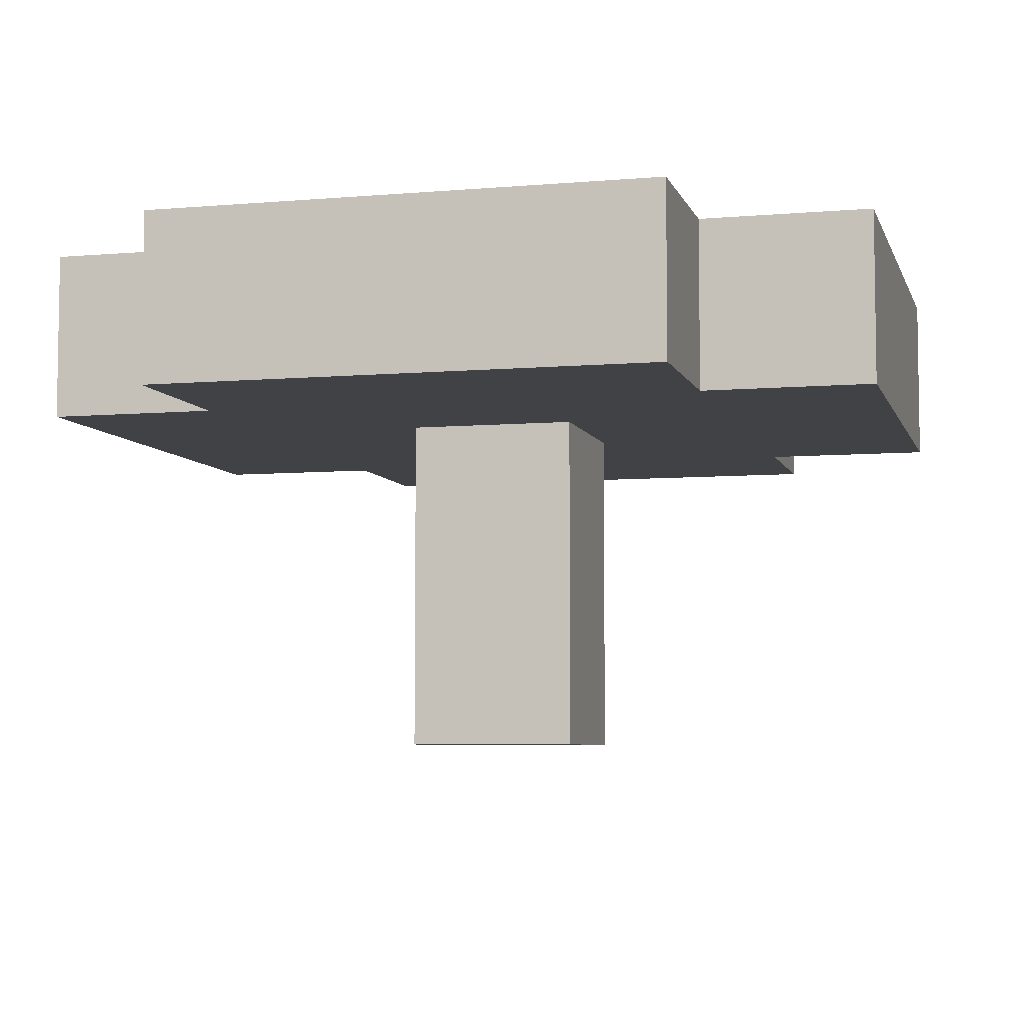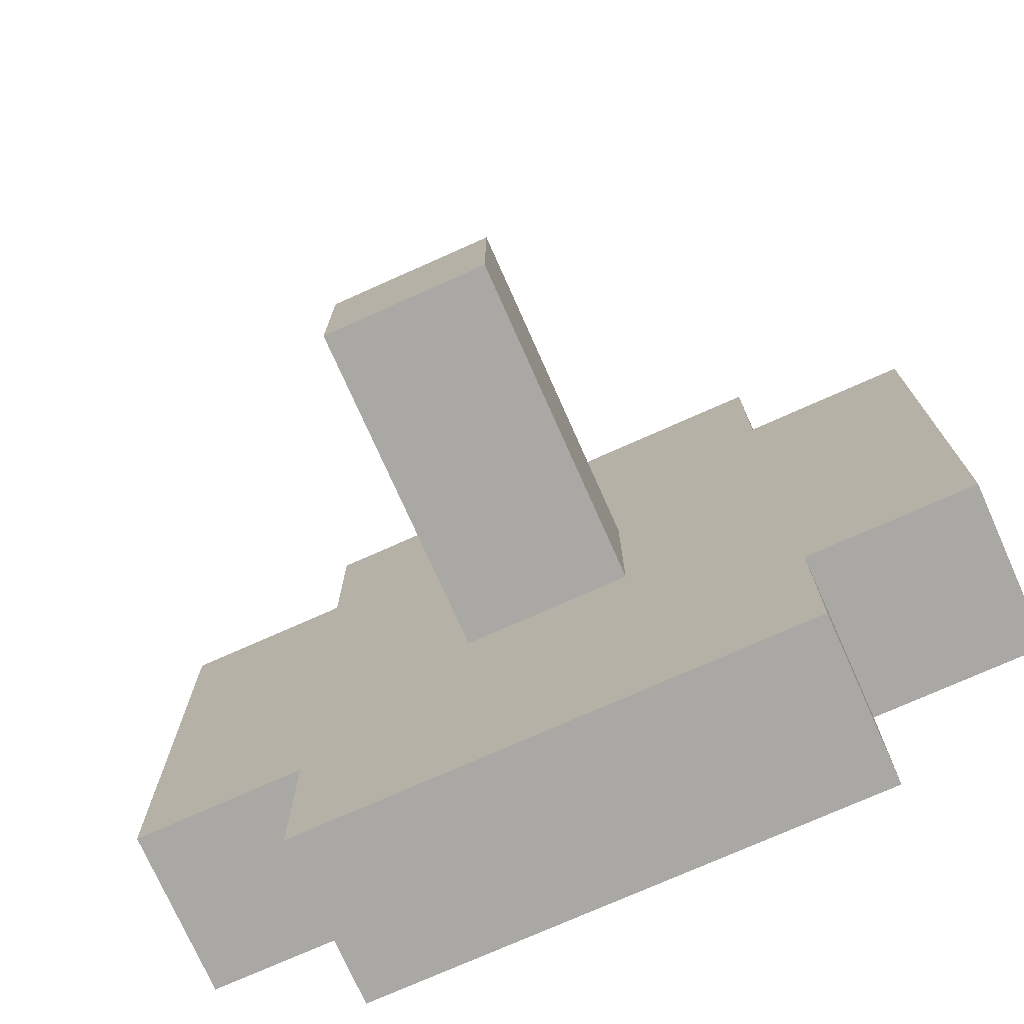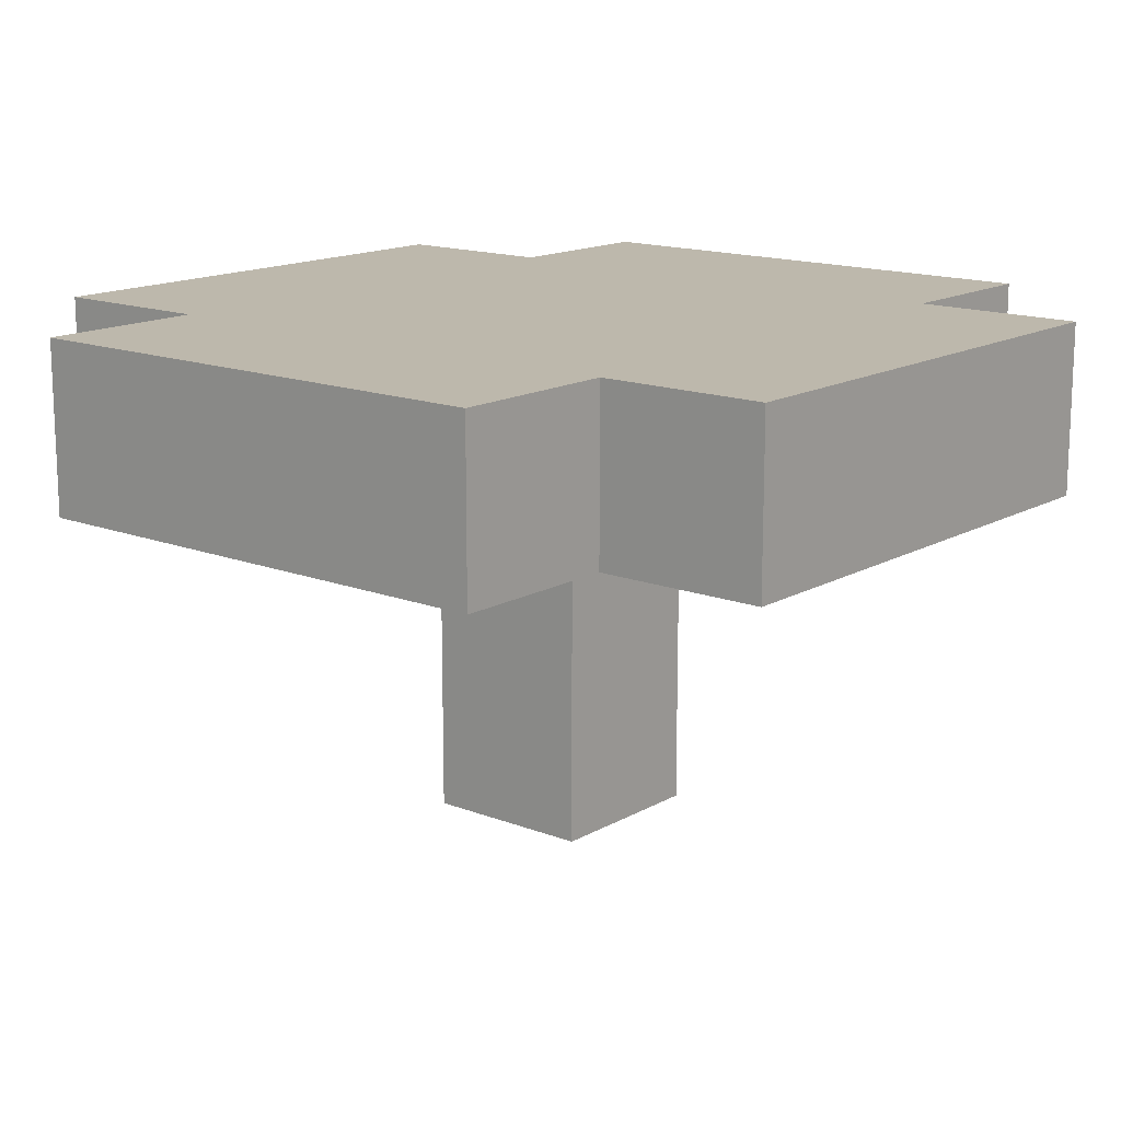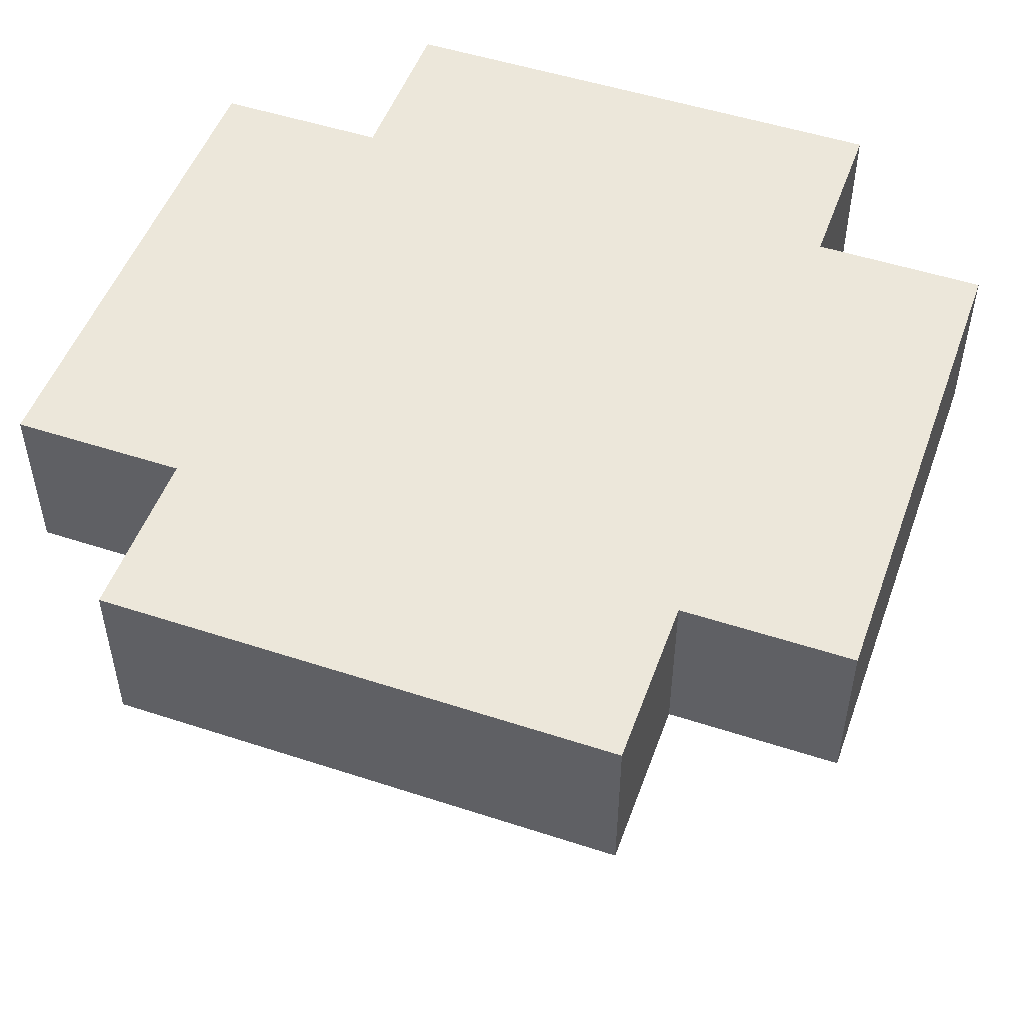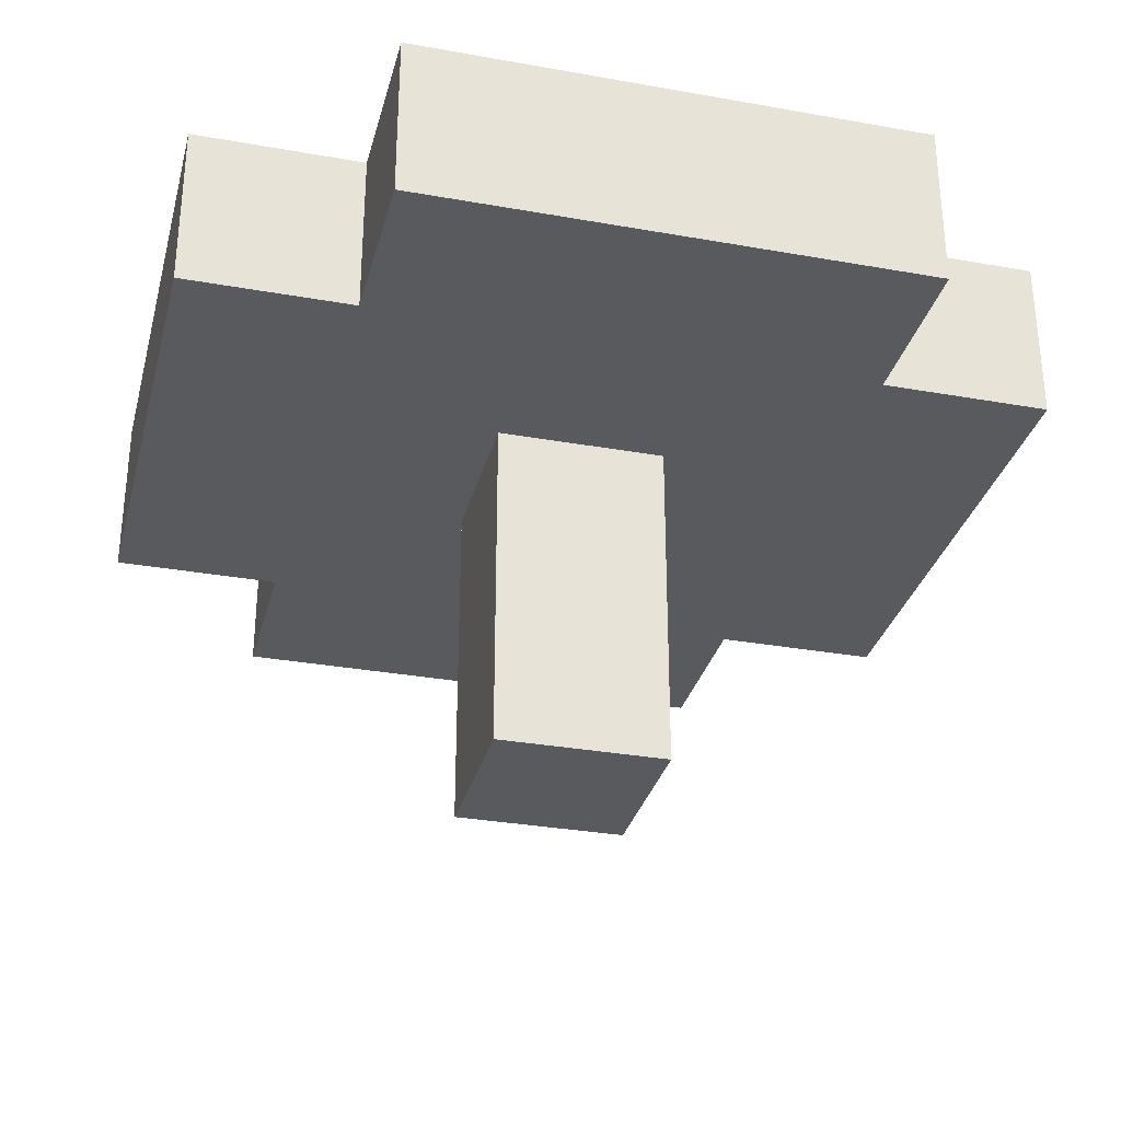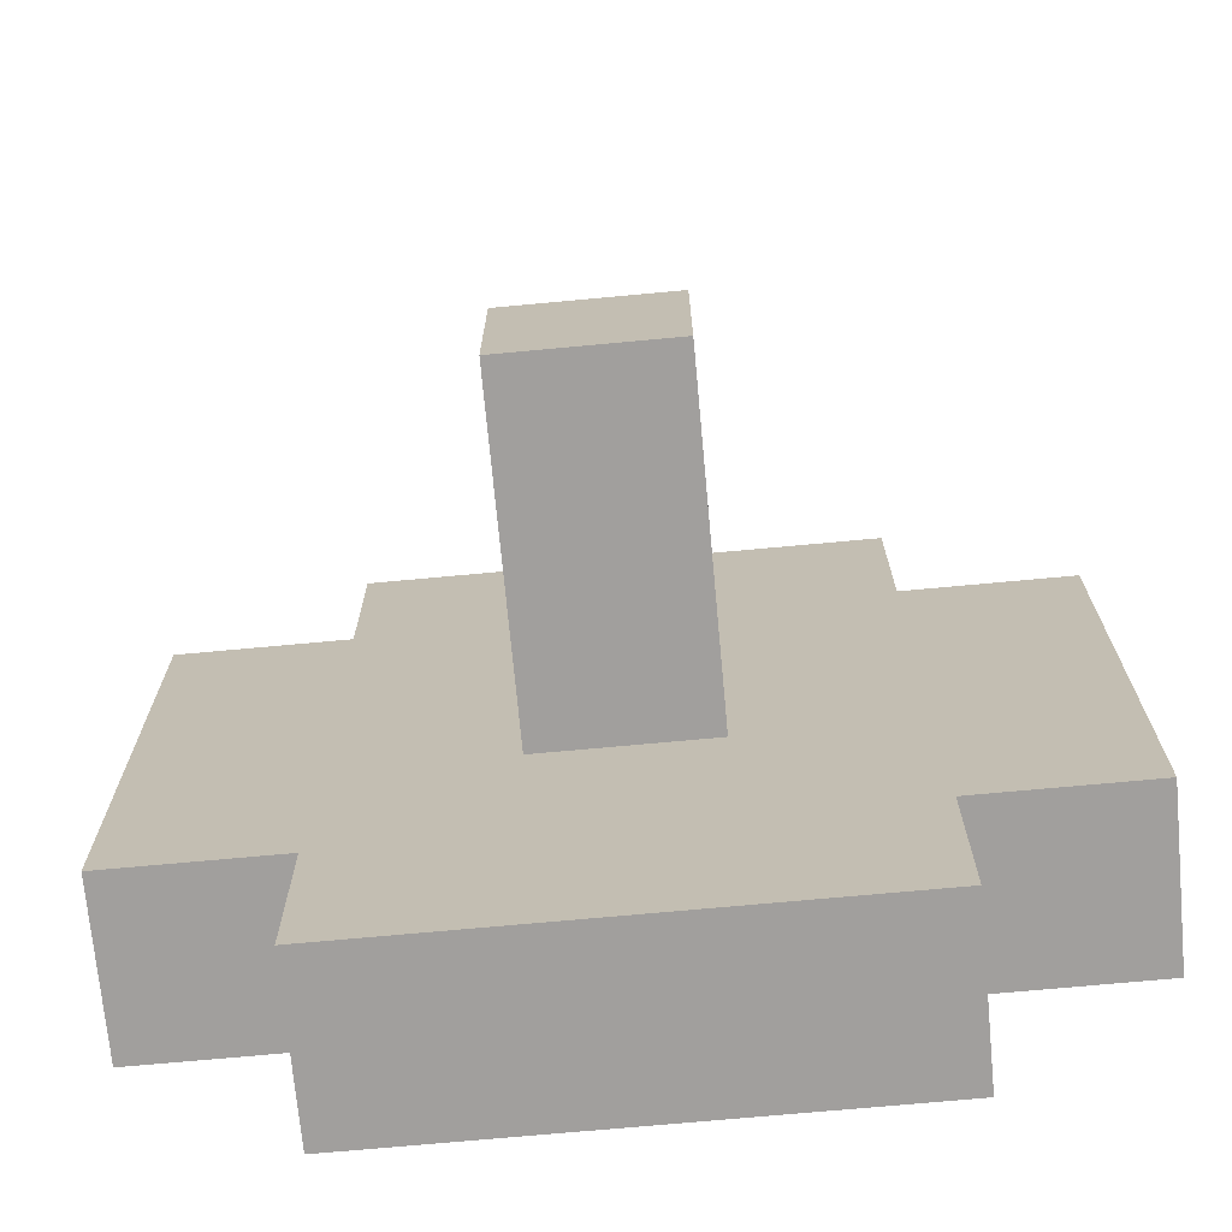
<metadata>
{"format":"obj","ext":"obj","renderer":"f3d","projection":"perspective","resolution":1024,"background":"white","views":[{"elev":-6.1,"azim":-165.4,"up":"+Y"},{"elev":-74.9,"azim":24.0,"up":"+Z"},{"elev":14.9,"azim":129.7,"up":"+Y"},{"elev":50.7,"azim":-70.3,"up":"+Y"},{"elev":-31.4,"azim":-104.2,"up":"+Y"},{"elev":-71.5,"azim":5.3,"up":"+Z"}]}
</metadata>
<code>
o
v -0.3 -0.2 0.2
v -0.3 -0.2 -0.1
v -0.3 -0.1 0.2
v -0.3 -0.1 -0.1
v -0.2 -0.2 0.3
v -0.2 -0.2 0.2
v -0.2 -0.2 -0.1
v -0.2 -0.2 -0.2
v -0.2 -0.1 0.3
v -0.2 -0.1 0.2
v -0.2 -0.1 -0.1
v -0.2 -0.1 -0.2
v -0.1 -0.4 0.1
v -0.1 -0.4 0
v -0.1 -0.2 0.1
v -0.1 -0.2 0
v 0 -0.4 0.1
v 0 -0.4 0
v 0 -0.2 0.1
v 0 -0.2 0
v 0.1 -0.2 0.3
v 0.1 -0.2 0.2
v 0.1 -0.2 -0.1
v 0.1 -0.2 -0.2
v 0.1 -0.1 0.3
v 0.1 -0.1 0.2
v 0.1 -0.1 -0.1
v 0.1 -0.1 -0.2
v 0.2 -0.2 0.2
v 0.2 -0.2 -0.1
v 0.2 -0.1 0.2
v 0.2 -0.1 -0.1
v -0.2 -0.2 0.3
v -0.2 -0.1 0.3
v 0.1 -0.2 0.3
v 0.1 -0.1 0.3
v -0.3 -0.2 0.2
v -0.3 -0.1 0.2
v -0.2 -0.2 0.2
v -0.2 -0.1 0.2
v 0.1 -0.2 0.2
v 0.1 -0.1 0.2
v 0.2 -0.2 0.2
v 0.2 -0.1 0.2
v -0.1 -0.4 0.1
v -0.1 -0.2 0.1
v 0 -0.4 0.1
v 0 -0.2 0.1
v -0.1 -0.4 0
v -0.1 -0.2 0
v 0 -0.4 0
v 0 -0.2 0
v -0.3 -0.2 -0.1
v -0.3 -0.1 -0.1
v -0.2 -0.2 -0.1
v -0.2 -0.1 -0.1
v 0.1 -0.2 -0.1
v 0.1 -0.1 -0.1
v 0.2 -0.2 -0.1
v 0.2 -0.1 -0.1
v -0.2 -0.2 -0.2
v -0.2 -0.1 -0.2
v 0.1 -0.2 -0.2
v 0.1 -0.1 -0.2
v -0.1 -0.4 0.1
v 0 -0.4 0.1
v -0.1 -0.4 0
v 0 -0.4 0
v -0.2 -0.2 0.3
v 0.1 -0.2 0.3
v -0.3 -0.2 0.2
v -0.2 -0.2 0.2
v -0.1 -0.2 0.2
v 0.1 -0.2 0.2
v 0.2 -0.2 0.2
v -0.1 -0.2 0.1
v 0 -0.2 0.1
v -0.2 -0.2 0
v -0.1 -0.2 0
v 0 -0.2 0
v 0.1 -0.2 0
v -0.3 -0.2 -0.1
v -0.2 -0.2 -0.1
v 0 -0.2 -0.1
v 0.1 -0.2 -0.1
v 0.2 -0.2 -0.1
v -0.2 -0.2 -0.2
v 0.1 -0.2 -0.2
v -0.2 -0.1 0.3
v 0.1 -0.1 0.3
v -0.3 -0.1 0.2
v -0.2 -0.1 0.2
v -0.1 -0.1 0.2
v 0.1 -0.1 0.2
v 0.2 -0.1 0.2
v -0.1 -0.1 0.1
v 0 -0.1 0.1
v -0.2 -0.1 0
v 0 -0.1 0
v 0.1 -0.1 0
v -0.3 -0.1 -0.1
v -0.2 -0.1 -0.1
v 0 -0.1 -0.1
v 0.1 -0.1 -0.1
v 0.2 -0.1 -0.1
v -0.2 -0.1 -0.2
v 0.1 -0.1 -0.2
f 3 2 1
f 4 2 3
f 9 6 5
f 10 6 9
f 11 8 7
f 12 8 11
f 15 14 13
f 16 14 15
f 17 18 19
f 19 18 20
f 21 22 25
f 25 22 26
f 23 24 27
f 27 24 28
f 29 30 31
f 31 30 32
f 35 34 33
f 36 34 35
f 39 38 37
f 40 38 39
f 43 42 41
f 44 42 43
f 47 46 45
f 48 46 47
f 49 50 51
f 51 50 52
f 53 54 55
f 55 54 56
f 57 58 59
f 59 58 60
f 61 62 63
f 63 62 64
f 67 66 65
f 68 66 67
f 72 70 69
f 73 70 72
f 74 70 73
f 76 72 71
f 76 73 72
f 76 74 73
f 77 74 76
f 78 76 71
f 79 76 78
f 80 74 77
f 81 75 74
f 81 74 80
f 82 78 71
f 83 80 79
f 83 78 82
f 83 79 78
f 84 81 80
f 84 80 83
f 85 75 81
f 85 81 84
f 86 75 85
f 87 84 83
f 87 85 84
f 88 85 87
f 89 90 92
f 92 90 93
f 93 90 94
f 91 92 96
f 92 93 96
f 93 94 96
f 96 94 97
f 91 96 98
f 96 97 98
f 97 94 99
f 98 97 99
f 94 95 100
f 99 94 100
f 91 98 101
f 98 99 102
f 101 98 102
f 99 100 103
f 102 99 103
f 100 95 104
f 103 100 104
f 104 95 105
f 102 103 106
f 103 104 106
f 106 104 107

</code>
